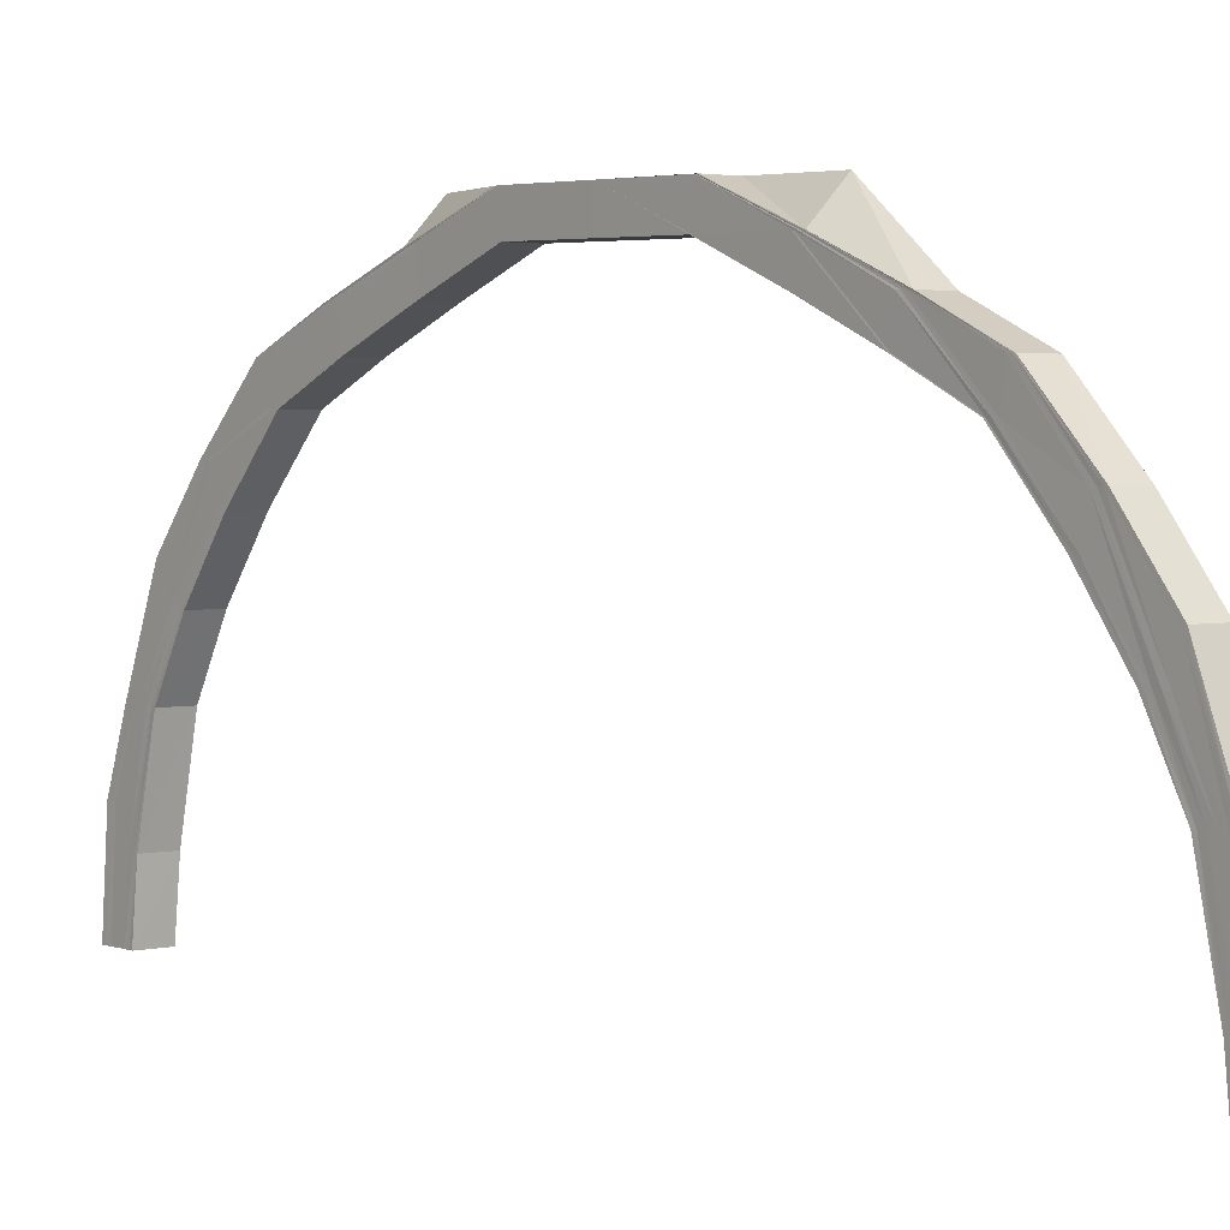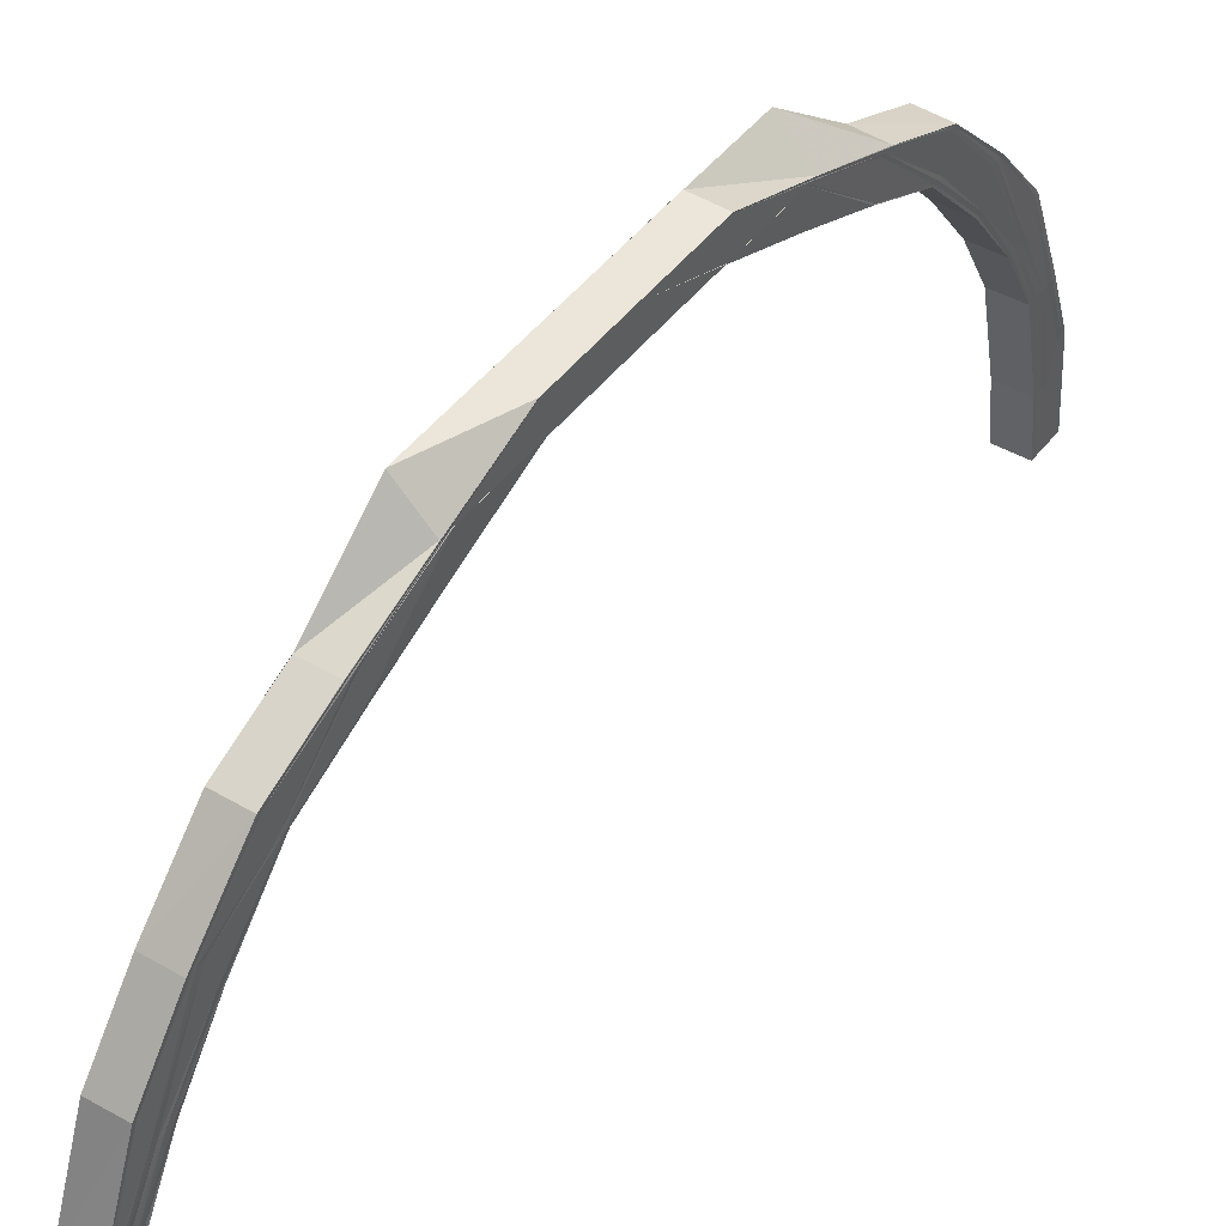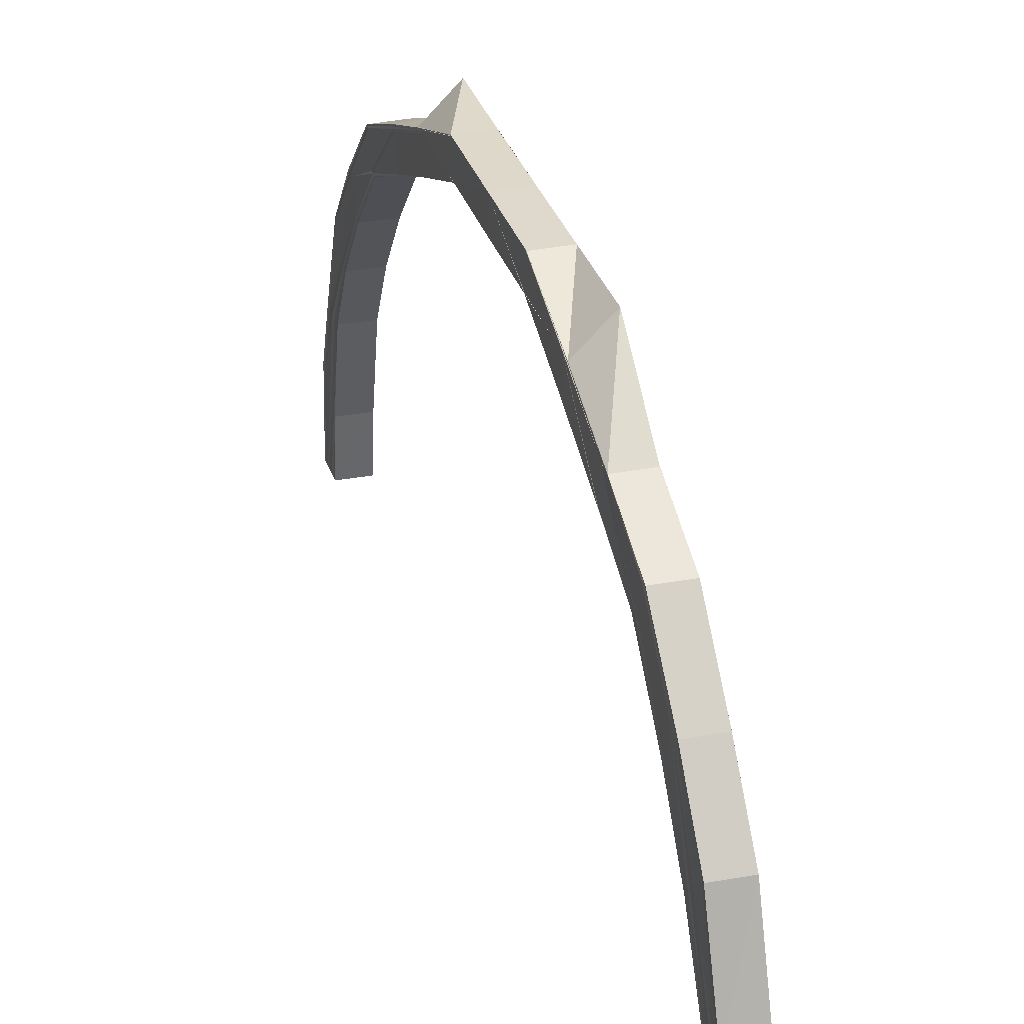
<metadata>
{"format":"obj","ext":"obj","renderer":"f3d","projection":"perspective","resolution":1024,"background":"white","views":[{"elev":3.6,"azim":139.4,"up":"+Y"},{"elev":46.5,"azim":35.3,"up":"+Y"},{"elev":31.7,"azim":163.6,"up":"+Y"}]}
</metadata>
<code>
o 24322
v 2227 1863 14.32
v 2227 1863 14.32
v 2227 1863 14.32
v 2227 1863 14.33
v 2227 1863 14.32
v 2227 1863 14.34
v 2227 1863 14.33
v 2227 1863 14.36
v 2227 1863 14.34
v 2227 1863 14.38
v 2227 1863 14.36
v 2227 1863 14.4
v 2227 1863 14.38
v 2227 1863 14.42
v 2227 1863 14.4
v 2227 1863 14.45
v 2227 1863 14.42
v 2227 1863 14.42
v 2227 1863 14.4
v 2227 1863 14.42
v 2227 1863 14.38
v 2227 1863 14.42
v 2227 1863 14.45
v 2227 1863 14.38
v 2227 1863 14.4
v 2227 1863 14.36
v 2227 1863 14.36
v 2227 1863 14.38
v 2227 1863 14.4
v 2227 1863 14.36
v 2227 1863 14.38
v 2227 1863 14.36
v 2227 1863 14.4
v 2227 1863 14.42
v 2227 1863 14.45
v 2227 1863 14.45
v 2227 1863 14.45
v 2227 1863 14.42
v 2227 1863 14.45
v 2227 1863 14.38
v 2227 1863 14.4
v 2227 1863 14.43
v 2227 1863 14.45
v 2227 1863 14.48
v 2227 1863 14.45
v 2227 1863 14.45
v 2227 1863 14.43
v 2227 1863 14.43
v 2227 1863 14.4
v 2227 1863 14.43
v 2227 1863 14.43
v 2227 1863 14.4
v 2227 1863 14.45
v 2227 1863 14.45
v 2227 1863 14.4
v 2227 1863 14.38
v 2227 1863 14.4
v 2227 1863 14.38
v 2227 1863 14.38
v 2227 1863 14.37
v 2227 1863 14.38
v 2227 1863 14.37
v 2227 1863 14.37
v 2227 1863 14.35
v 2227 1863 14.36
v 2227 1863 14.35
v 2227 1863 14.35
v 2227 1863 14.34
v 2227 1863 14.35
v 2227 1863 14.34
v 2227 1863 14.36
v 2227 1863 14.34
v 2227 1863 14.33
v 2227 1863 14.33
v 2227 1863 14.33
v 2227 1863 14.34
v 2227 1863 14.33
v 2227 1863 14.35
v 2227 1863 14.33
v 2227 1863 14.33
v 2227 1863 14.34
v 2227 1863 14.35
v 2227 1863 14.33
v 2227 1863 14.33
v 2227 1863 14.34
v 2227 1863 14.33
v 2227 1863 14.33
v 2227 1863 14.33
v 2227 1863 14.33
v 2227 1863 14.33
v 2227 1863 14.33
v 2227 1863 14.33
v 2227 1863 14.33
v 2227 1863 14.33
v 2227 1863 14.33
v 2227 1863 14.32
v 2227 1863 14.34
v 2227 1863 14.34
v 2227 1863 14.33
v 2227 1863 14.33
v 2227 1863 14.32
v 2227 1863 14.32
v 2227 1863 14.32
v 2227 1863 14.32
v 2227 1863 14.32
v 2227 1863 14.32
v 2227 1863 14.32
v 2227 1863 14.32
v 2227 1863 14.32
v 2227 1863 14.33
v 2227 1863 14.33
v 2227 1863 14.34
v 2227 1863 14.34
v 2227 1863 14.36
v 2227 1863 14.36
v 2227 1863 14.38
v 2227 1863 14.38
v 2227 1863 14.4
v 2227 1863 14.4
v 2227 1863 14.38
v 2227 1863 14.4
v 2227 1863 14.42
v 2227 1863 14.36
v 2227 1863 14.4
v 2227 1863 14.38
v 2227 1863 14.36
v 2227 1863 14.34
v 2227 1863 14.42
v 2227 1863 14.45
v 2227 1863 14.4
v 2227 1863 14.42
v 2227 1863 14.45
v 2227 1863 14.45
v 2227 1863 14.45
v 2227 1863 14.45
v 2227 1863 14.42
v 2227 1863 14.42
v 2227 1863 14.45
v 2227 1863 14.38
v 2227 1863 14.4
v 2227 1863 14.42
v 2227 1863 14.45
v 2227 1863 14.48
v 2227 1863 14.48
v 2227 1863 14.4
v 2227 1863 14.43
v 2227 1863 14.38
v 2227 1863 14.4
v 2227 1863 14.43
v 2227 1863 14.38
v 2227 1863 14.36
v 2227 1863 14.36
v 2227 1863 14.38
v 2227 1863 14.36
v 2227 1863 14.34
v 2227 1863 14.34
v 2227 1863 14.34
v 2227 1863 14.33
v 2227 1863 14.35
v 2227 1863 14.33
v 2227 1863 14.32
v 2227 1863 14.33
v 2227 1863 14.32
v 2227 1863 14.32
v 2227 1863 14.33
v 2227 1863 14.32
v 2227 1863 14.32
v 2227 1863 14.32
v 2227 1863 14.32
v 2227 1863 14.33
v 2227 1863 14.32
v 2227 1863 14.33
v 2227 1863 14.33
v 2227 1863 14.33
v 2227 1863 14.35
v 2227 1863 14.34
v 2227 1863 14.33
v 2227 1863 14.35
v 2227 1863 14.34
v 2227 1863 14.36
v 2227 1863 14.36
v 2227 1863 14.38
v 2227 1863 14.4
v 2227 1863 14.43
v 2227 1863 14.45
v 2227 1863 14.4
v 2227 1863 14.43
v 2227 1863 14.43
v 2227 1863 14.45
v 2227 1863 14.4
v 2227 1863 14.43
v 2227 1863 14.45
v 2227 1863 14.4
v 2227 1863 14.4
v 2227 1863 14.38
v 2227 1863 14.38
v 2227 1863 14.38
v 2227 1863 14.38
v 2227 1863 14.37
v 2227 1863 14.37
v 2227 1863 14.37
v 2227 1863 14.37
v 2227 1863 14.35
v 2227 1863 14.35
v 2227 1863 14.35
v 2227 1863 14.35
v 2227 1863 14.34
v 2227 1863 14.34
v 2227 1863 14.34
v 2227 1863 14.34
v 2227 1863 14.33
v 2227 1863 14.33
v 2227 1863 14.33
v 2227 1863 14.33
v 2227 1863 14.33
v 2227 1863 14.33
v 2227 1863 14.33
v 2227 1863 14.33
v 2227 1863 14.33
v 2227 1863 14.33
v 2227 1863 14.33
v 2227 1863 14.33
v 2227 1863 14.33
v 2227 1863 14.33
v 2227 1863 14.33
v 2227 1863 14.32
v 2227 1863 14.32
v 2227 1863 14.32
v 2227 1863 14.32
v 2227 1863 14.5
v 2227 1863 14.5
v 2227 1863 14.5
v 2227 1863 14.53
v 2227 1863 14.55
v 2227 1863 14.53
v 2227 1863 14.53
v 2227 1863 14.5
v 2227 1863 14.53
v 2227 1863 14.58
v 2227 1863 14.55
v 2227 1863 14.6
v 2227 1863 14.58
v 2227 1863 14.5
v 2227 1863 14.61
v 2227 1863 14.59
v 2227 1863 14.62
v 2227 1863 14.61
v 2227 1863 14.63
v 2227 1863 14.62
v 2227 1863 14.53
v 2227 1863 14.55
v 2227 1863 14.63
v 2227 1863 14.63
v 2227 1863 14.63
v 2227 1863 14.63
v 2227 1863 14.63
v 2227 1863 14.62
v 2227 1863 14.62
v 2227 1863 14.61
v 2227 1863 14.61
v 2227 1863 14.59
v 2227 1863 14.6
v 2227 1863 14.58
v 2227 1863 14.58
v 2227 1863 14.55
v 2227 1863 14.55
v 2227 1863 14.53
v 2227 1863 14.63
v 2227 1863 14.63
v 2227 1863 14.63
v 2227 1863 14.63
v 2227 1863 14.62
v 2227 1863 14.63
v 2227 1863 14.63
v 2227 1863 14.63
v 2227 1863 14.62
v 2227 1863 14.61
v 2227 1863 14.63
v 2227 1863 14.62
v 2227 1863 14.63
v 2227 1863 14.61
v 2227 1863 14.6
v 2227 1863 14.61
v 2227 1863 14.62
v 2227 1863 14.62
v 2227 1863 14.59
v 2227 1863 14.58
v 2227 1863 14.59
v 2227 1863 14.61
v 2227 1863 14.62
v 2227 1863 14.58
v 2227 1863 14.55
v 2227 1863 14.57
v 2227 1863 14.59
v 2227 1863 14.61
v 2227 1863 14.55
v 2227 1863 14.53
v 2227 1863 14.53
v 2227 1863 14.5
v 2227 1863 14.55
v 2227 1863 14.57
v 2227 1863 14.53
v 2227 1863 14.5
v 2227 1863 14.55
v 2227 1863 14.53
v 2227 1863 14.5
v 2227 1863 14.59
v 2227 1863 14.57
v 2227 1863 14.55
v 2227 1863 14.53
v 2227 1863 14.5
v 2227 1863 14.57
v 2227 1863 14.59
v 2227 1863 14.6
v 2227 1863 14.55
v 2227 1863 14.53
v 2227 1863 14.5
v 2227 1863 14.5
v 2227 1863 14.55
v 2227 1863 14.53
v 2227 1863 14.57
v 2227 1863 14.59
v 2227 1863 14.53
v 2227 1863 14.5
v 2227 1863 14.5
v 2227 1863 14.5
v 2227 1863 14.53
v 2227 1863 14.48
v 2227 1863 14.55
v 2227 1863 14.52
v 2227 1863 14.57
v 2227 1863 14.55
v 2227 1863 14.59
v 2227 1863 14.57
v 2227 1863 14.6
v 2227 1863 14.59
v 2227 1863 14.61
v 2227 1863 14.6
v 2227 1863 14.62
v 2227 1863 14.61
v 2227 1863 14.62
v 2227 1863 14.62
v 2227 1863 14.62
v 2227 1863 14.62
v 2227 1863 14.62
v 2227 1863 14.61
v 2227 1863 14.61
v 2227 1863 14.6
v 2227 1863 14.6
v 2227 1863 14.59
v 2227 1863 14.59
v 2227 1863 14.57
v 2227 1863 14.57
v 2227 1863 14.55
v 2227 1863 14.55
v 2227 1863 14.52
v 2227 1863 14.53
v 2227 1863 14.5
v 2227 1863 14.62
v 2227 1863 14.62
v 2227 1863 14.61
v 2227 1863 14.62
v 2227 1863 14.61
v 2227 1863 14.6
v 2227 1863 14.62
v 2227 1863 14.62
v 2227 1863 14.62
v 2227 1863 14.62
v 2227 1863 14.62
v 2227 1863 14.63
v 2227 1863 14.62
v 2227 1863 14.63
v 2227 1863 14.62
v 2227 1863 14.63
v 2227 1863 14.63
v 2227 1863 14.63
v 2227 1863 14.63
v 2227 1863 14.63
v 2227 1863 14.63
v 2227 1863 14.63
v 2227 1863 14.63
v 2227 1863 14.62
v 2227 1863 14.62
v 2227 1863 14.62
v 2227 1863 14.62
v 2227 1863 14.62
v 2227 1863 14.61
v 2227 1863 14.61
v 2227 1863 14.62
v 2227 1863 14.62
v 2227 1863 14.62
v 2227 1863 14.6
v 2227 1863 14.61
v 2227 1863 14.61
v 2227 1863 14.6
v 2227 1863 14.6
v 2227 1863 14.59
v 2227 1863 14.59
v 2227 1863 14.57
v 2227 1863 14.57
v 2227 1863 14.55
v 2227 1863 14.55
v 2227 1863 14.52
v 2227 1863 14.52
v 2227 1863 14.5
v 2227 1863 14.5
v 2227 1863 14.5
v 2227 1863 14.53
v 2227 1863 14.53
v 2227 1863 14.55
v 2227 1863 14.55
v 2227 1863 14.58
v 2227 1863 14.55
v 2227 1863 14.53
v 2227 1863 14.57
v 2227 1863 14.59
v 2227 1863 14.57
v 2227 1863 14.59
v 2227 1863 14.61
v 2227 1863 14.59
v 2227 1863 14.57
v 2227 1863 14.61
v 2227 1863 14.62
v 2227 1863 14.55
v 2227 1863 14.53
v 2227 1863 14.53
v 2227 1863 14.5
v 2227 1863 14.62
v 2227 1863 14.55
v 2227 1863 14.55
v 2227 1863 14.57
v 2227 1863 14.57
v 2227 1863 14.57
v 2227 1863 14.59
v 2227 1863 14.59
v 2227 1863 14.61
v 2227 1863 14.61
v 2227 1863 14.62
v 2227 1863 14.62
v 2227 1863 14.6
v 2227 1863 14.61
v 2227 1863 14.6
v 2227 1863 14.59
v 2227 1863 14.59
f 1 2 3
f 2 4 5
f 4 6 7
f 6 8 9
f 8 10 11
f 10 12 13
f 12 14 15
f 14 16 17
f 18 17 15
f 15 17 19
f 17 20 19
f 15 19 21
f 22 23 20
f 24 25 21
f 13 21 26
f 27 24 26
f 21 19 28
f 19 20 29
f 19 29 28
f 21 28 30
f 26 21 30
f 28 29 31
f 30 28 32
f 28 31 32
f 29 33 31
f 20 34 29
f 29 34 33
f 20 35 34
f 36 35 20
f 35 37 34
f 34 37 38
f 34 38 33
f 37 39 38
f 31 33 40
f 33 38 41
f 33 41 40
f 38 39 42
f 38 42 41
f 39 43 42
f 39 44 43
f 43 44 45
f 45 46 47
f 48 47 49
f 48 45 50
f 50 51 52
f 53 54 51
f 55 52 56
f 57 48 55
f 42 48 57
f 57 49 58
f 41 42 57
f 59 56 60
f 61 57 59
f 41 57 61
f 61 58 62
f 40 41 61
f 63 60 64
f 65 61 63
f 40 61 65
f 65 62 66
f 67 64 68
f 69 65 67
f 69 66 70
f 71 40 65
f 71 65 69
f 31 40 71
f 32 31 71
f 72 68 73
f 74 73 75
f 76 69 72
f 76 70 77
f 78 71 69
f 78 69 76
f 32 71 78
f 79 76 74
f 79 77 80
f 81 78 76
f 81 76 79
f 82 32 78
f 82 78 81
f 30 32 82
f 83 79 84
f 85 30 82
f 26 30 85
f 86 82 81
f 85 82 86
f 87 81 79
f 86 81 87
f 87 79 88
f 89 87 83
f 90 86 87
f 90 87 91
f 92 90 89
f 93 86 90
f 93 85 86
f 94 93 90
f 94 90 95
f 96 94 92
f 97 85 93
f 97 26 85
f 11 26 97
f 98 27 97
f 99 97 93
f 99 93 94
f 9 97 99
f 100 98 99
f 101 99 94
f 7 99 101
f 101 94 102
f 103 100 101
f 104 101 96
f 105 103 104
f 5 101 106
f 107 108 109
f 110 111 108
f 112 113 111
f 114 115 113
f 116 117 115
f 118 119 117
f 120 121 116
f 121 122 118
f 123 120 114
f 121 124 125
f 120 125 126
f 123 126 127
f 122 128 124
f 122 129 128
f 130 121 120
f 131 122 121
f 130 131 121
f 131 132 122
f 132 133 122
f 134 132 131
f 133 135 136
f 137 134 131
f 137 131 130
f 138 134 137
f 139 130 120
f 139 120 123
f 140 137 130
f 140 130 139
f 141 138 137
f 141 137 140
f 142 138 141
f 142 143 138
f 133 143 36
f 144 143 142
f 145 141 140
f 146 141 145
f 145 140 147
f 147 140 139
f 148 146 145
f 149 146 148
f 150 145 147
f 148 145 150
f 147 139 151
f 151 139 123
f 150 147 152
f 152 147 151
f 153 148 150
f 154 150 152
f 153 150 154
f 151 123 155
f 155 123 112
f 152 151 156
f 156 151 155
f 154 152 157
f 157 152 156
f 155 127 158
f 159 154 157
f 156 155 160
f 160 155 110
f 160 158 161
f 162 156 160
f 157 156 162
f 162 160 163
f 163 161 164
f 163 160 107
f 165 157 162
f 159 157 165
f 166 162 163
f 165 162 166
f 166 163 167
f 167 163 168
f 169 166 167
f 170 166 169
f 170 165 166
f 171 170 169
f 172 159 165
f 172 165 170
f 173 170 171
f 173 172 170
f 174 173 171
f 175 159 172
f 176 172 173
f 176 175 172
f 177 176 173
f 177 173 174
f 178 175 176
f 179 176 177
f 179 178 176
f 175 180 159
f 180 154 159
f 180 153 154
f 181 180 175
f 178 181 175
f 182 153 180
f 181 182 180
f 182 183 153
f 183 148 153
f 183 149 148
f 184 149 183
f 184 185 149
f 186 183 182
f 186 184 183
f 187 184 186
f 188 189 184
f 190 188 186
f 191 192 187
f 193 191 194
f 194 186 195
f 195 186 182
f 196 190 195
f 195 182 181
f 197 193 198
f 198 195 199
f 199 195 181
f 200 196 199
f 199 181 178
f 201 197 202
f 202 199 203
f 203 199 178
f 204 200 203
f 203 178 179
f 205 201 206
f 206 203 207
f 207 203 179
f 208 204 207
f 209 205 210
f 211 209 212
f 213 211 214
f 210 207 215
f 216 208 215
f 212 215 217
f 218 216 217
f 217 215 219
f 215 207 220
f 215 220 219
f 207 179 220
f 219 220 221
f 220 179 177
f 220 177 221
f 221 177 174
f 222 218 174
f 223 222 174
f 224 223 174
f 225 224 174
f 226 225 174
f 227 226 174
f 228 227 174
f 229 228 174
f 143 44 36
f 143 230 44
f 230 231 44
f 232 233 231
f 233 234 235
f 236 235 231
f 231 235 237
f 235 238 237
f 234 239 240
f 239 241 242
f 237 238 243
f 241 244 245
f 244 246 247
f 246 248 249
f 250 251 238
f 248 252 253
f 252 254 255
f 256 255 257
f 258 257 259
f 260 259 261
f 262 261 263
f 264 263 265
f 266 265 267
f 268 269 256
f 269 270 271
f 268 271 272
f 273 269 268
f 274 273 268
f 275 273 274
f 274 268 276
f 276 268 258
f 276 272 277
f 278 275 274
f 279 274 276
f 278 274 279
f 280 275 278
f 279 276 281
f 281 276 260
f 281 277 282
f 283 279 281
f 284 278 279
f 284 279 283
f 285 278 284
f 285 280 278
f 283 281 286
f 286 281 262
f 286 282 287
f 288 283 286
f 289 284 283
f 289 283 288
f 290 285 284
f 290 284 289
f 288 286 291
f 291 286 264
f 291 287 292
f 293 288 291
f 294 289 288
f 294 288 293
f 295 290 289
f 295 289 294
f 293 291 296
f 296 291 266
f 296 292 297
f 298 297 299
f 298 296 236
f 300 293 296
f 300 296 298
f 301 293 300
f 301 294 293
f 302 300 298
f 302 298 230
f 303 302 230
f 304 300 302
f 304 301 300
f 305 302 303
f 305 304 302
f 306 305 303
f 307 294 301
f 307 295 294
f 308 301 304
f 308 307 301
f 309 304 305
f 309 308 304
f 310 305 306
f 310 309 305
f 311 310 306
f 312 308 309
f 313 307 308
f 312 313 308
f 313 314 307
f 314 295 307
f 315 309 310
f 315 312 309
f 316 310 311
f 316 315 310
f 317 316 311
f 317 311 143
f 318 317 143
f 144 318 143
f 319 315 316
f 320 319 316
f 321 312 315
f 319 321 315
f 321 322 312
f 322 313 312
f 323 320 318
f 324 323 318
f 325 324 144
f 326 327 324
f 328 325 144
f 328 144 185
f 53 328 185
f 327 329 330
f 329 331 332
f 331 333 334
f 333 335 336
f 335 337 338
f 337 339 340
f 339 341 342
f 341 343 344
f 345 344 346
f 347 346 348
f 349 348 350
f 351 350 352
f 353 352 354
f 355 354 356
f 357 356 358
f 359 360 345
f 361 359 347
f 359 362 363
f 361 363 364
f 365 366 362
f 367 365 359
f 368 359 361
f 368 369 359
f 370 367 368
f 367 365 280
f 370 367 280
f 365 341 280
f 341 371 280
f 372 370 280
f 372 370 373
f 374 372 280
f 373 375 368
f 374 372 376
f 376 377 373
f 378 374 280
f 252 378 280
f 378 374 379
f 380 378 379
f 379 381 376
f 382 280 285
f 383 382 285
f 384 382 383
f 383 285 290
f 385 384 383
f 386 384 385
f 387 383 290
f 385 383 387
f 387 290 295
f 314 387 295
f 388 385 387
f 388 387 314
f 389 386 385
f 389 385 388
f 390 386 389
f 391 371 389
f 392 388 314
f 392 314 313
f 322 392 313
f 393 389 388
f 393 388 392
f 342 389 393
f 394 391 393
f 395 393 392
f 395 392 322
f 340 393 395
f 396 394 395
f 397 395 322
f 338 395 397
f 398 396 397
f 397 322 321
f 399 397 321
f 336 397 399
f 400 398 399
f 399 321 319
f 401 399 319
f 334 399 401
f 401 319 320
f 402 400 401
f 323 401 320
f 403 402 323
f 332 401 323
f 404 323 405
f 44 328 45
f 44 406 328
f 407 406 44
f 407 408 406
f 409 408 407
f 243 409 407
f 238 409 243
f 238 410 409
f 240 410 238
f 409 411 408
f 410 411 409
f 251 412 410
f 411 413 408
f 408 413 414
f 410 415 411
f 242 415 410
f 412 416 415
f 415 417 411
f 411 417 413
f 415 418 417
f 245 418 415
f 416 419 418
f 418 420 417
f 417 421 413
f 417 420 421
f 418 422 420
f 247 422 418
f 419 423 422
f 413 421 424
f 413 424 414
f 414 424 425
f 425 426 427
f 423 380 428
f 249 428 422
f 424 429 425
f 425 429 357
f 429 430 426
f 424 431 429
f 421 431 424
f 431 432 429
f 429 432 355
f 432 433 430
f 421 434 431
f 420 434 421
f 431 435 432
f 434 435 431
f 420 436 434
f 422 436 420
f 422 428 436
f 436 437 434
f 434 437 435
f 428 438 436
f 436 438 437
f 428 379 438
f 253 379 428
f 379 376 438
f 438 376 439
f 438 439 437
f 376 373 439
f 437 440 435
f 437 439 440
f 439 373 441
f 439 441 440
f 373 368 441
f 441 368 361
f 441 361 442
f 440 441 442
f 442 361 349
f 435 440 443
f 440 442 443
f 435 443 432
f 432 443 353
f 443 442 351
f 442 364 444
f 443 444 433

</code>
